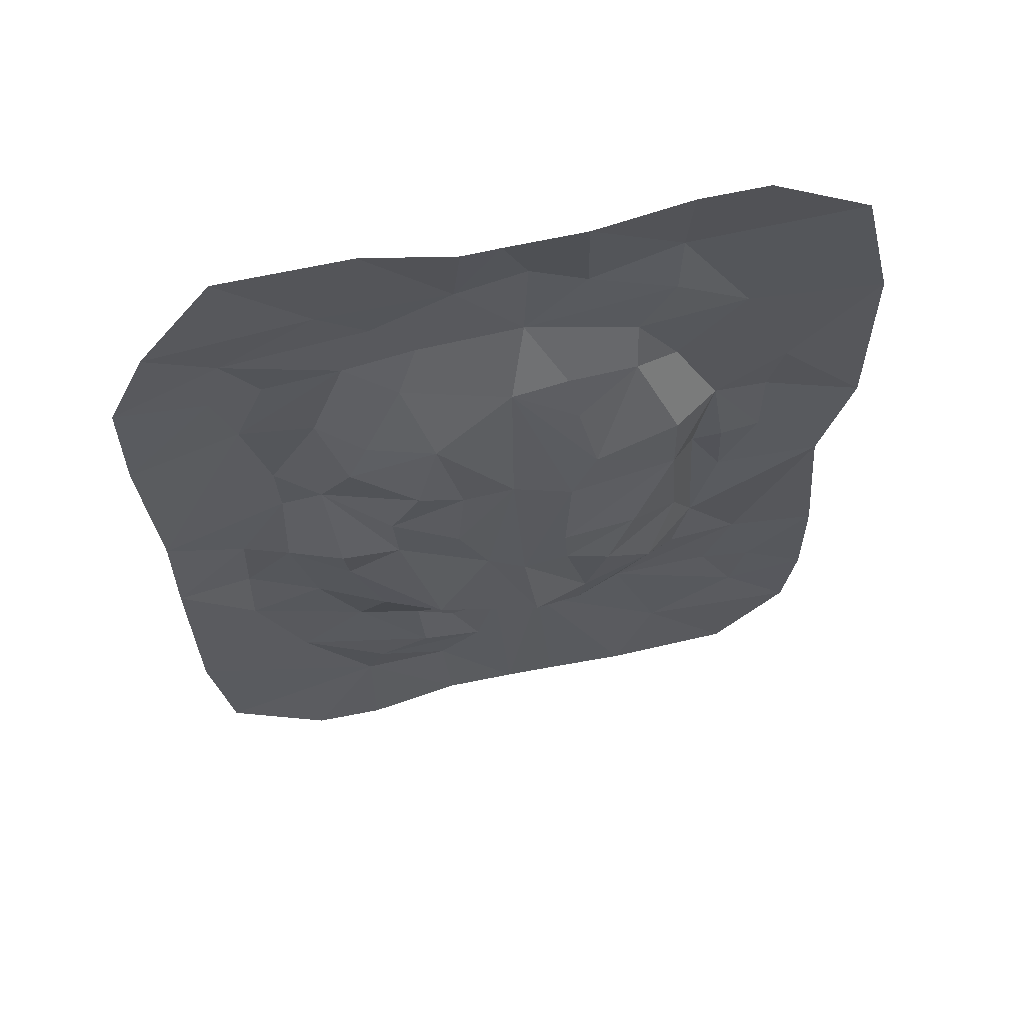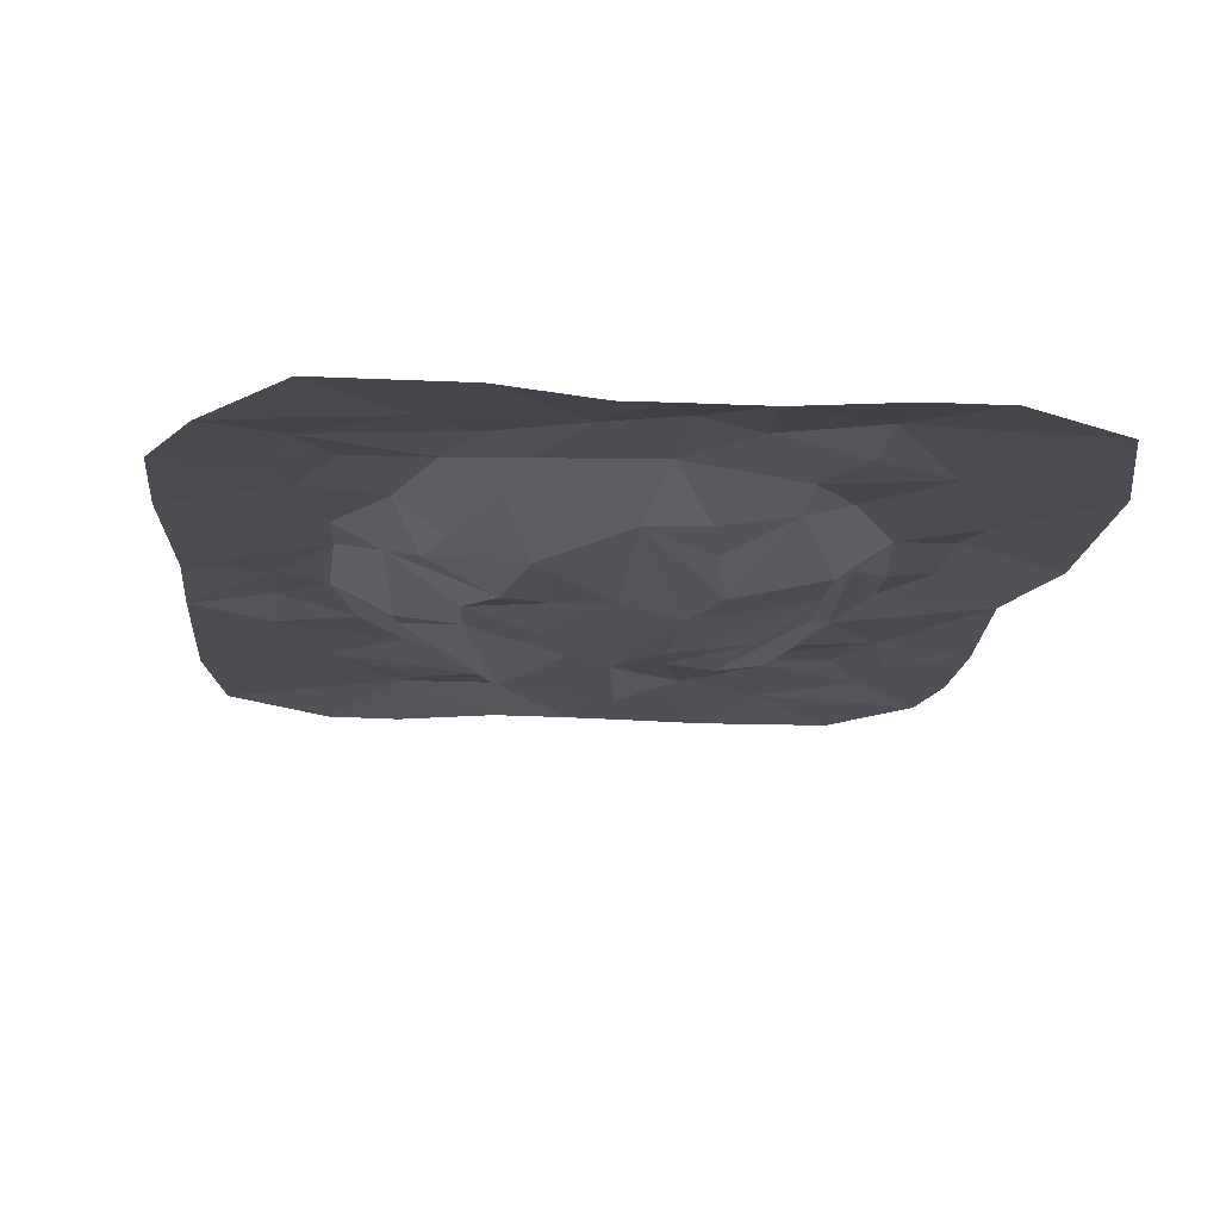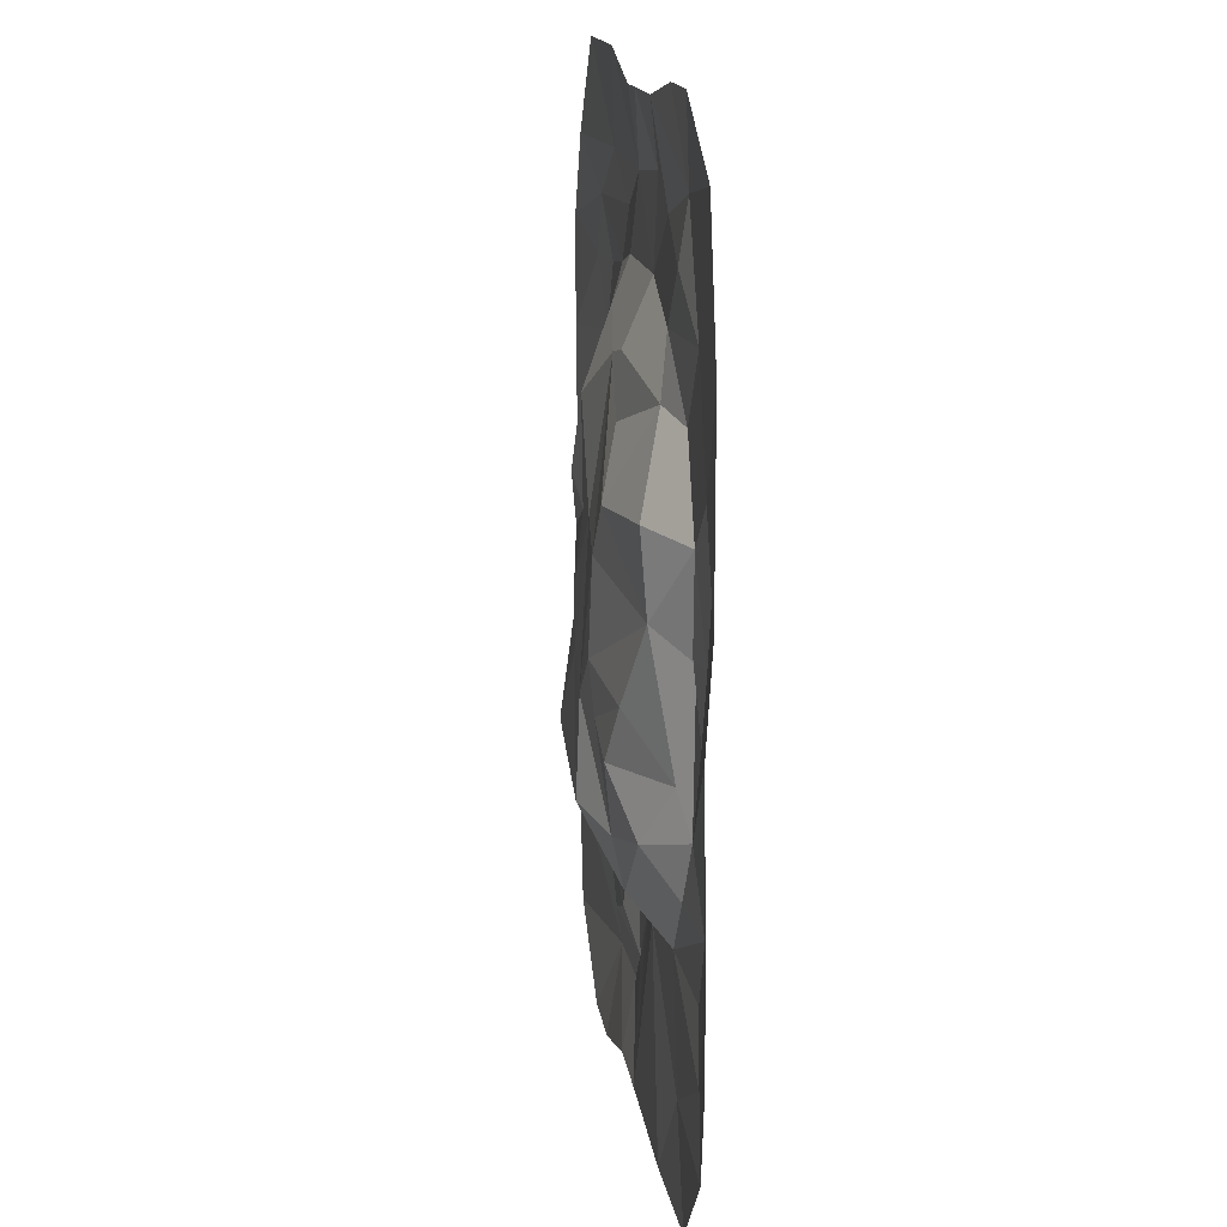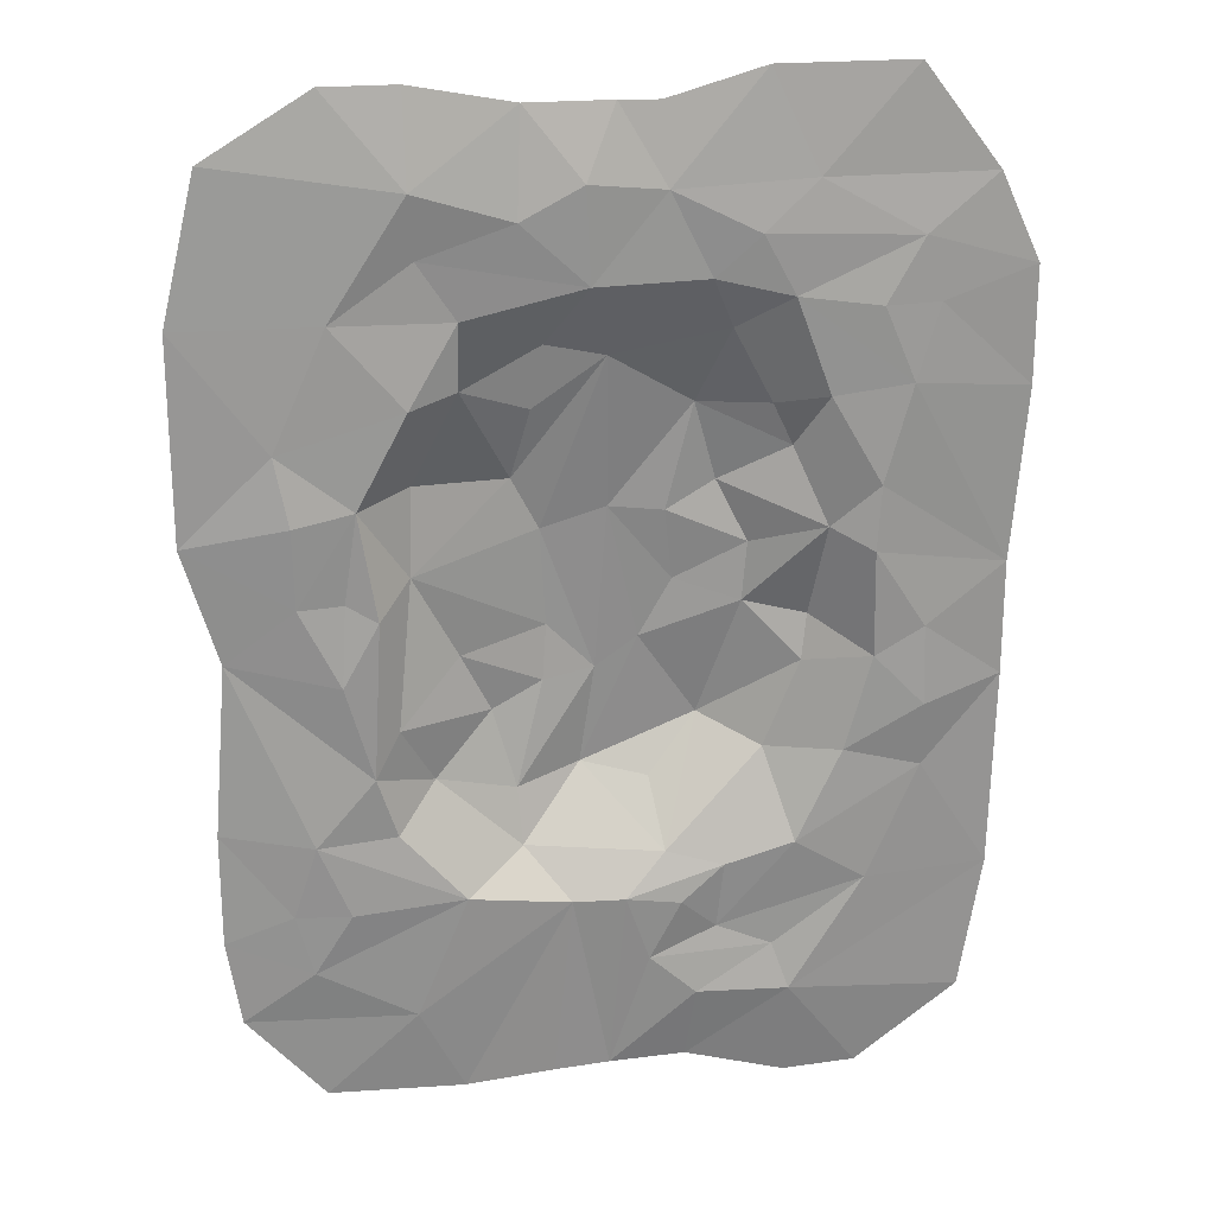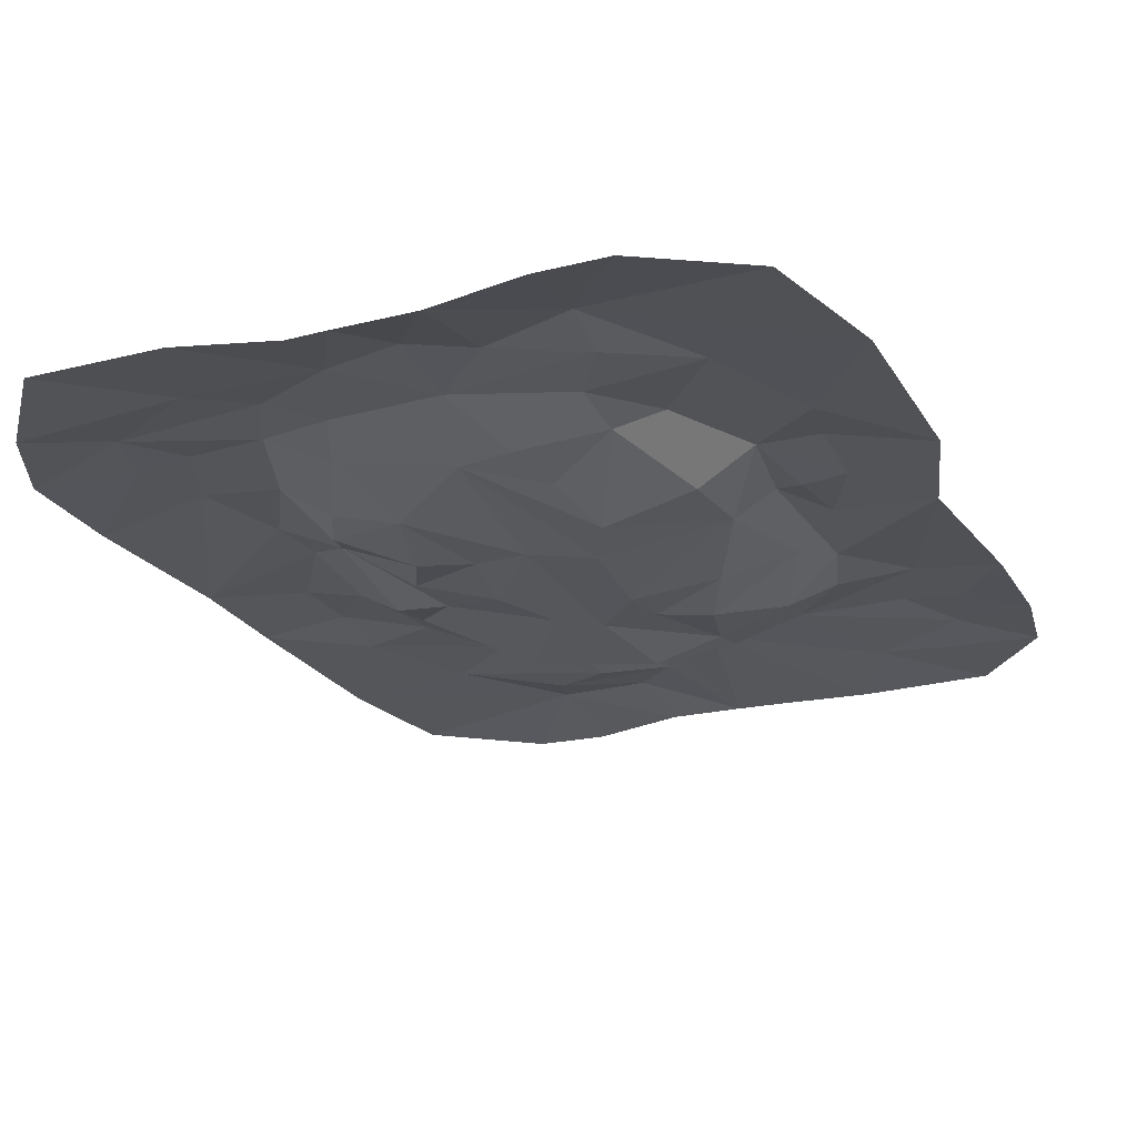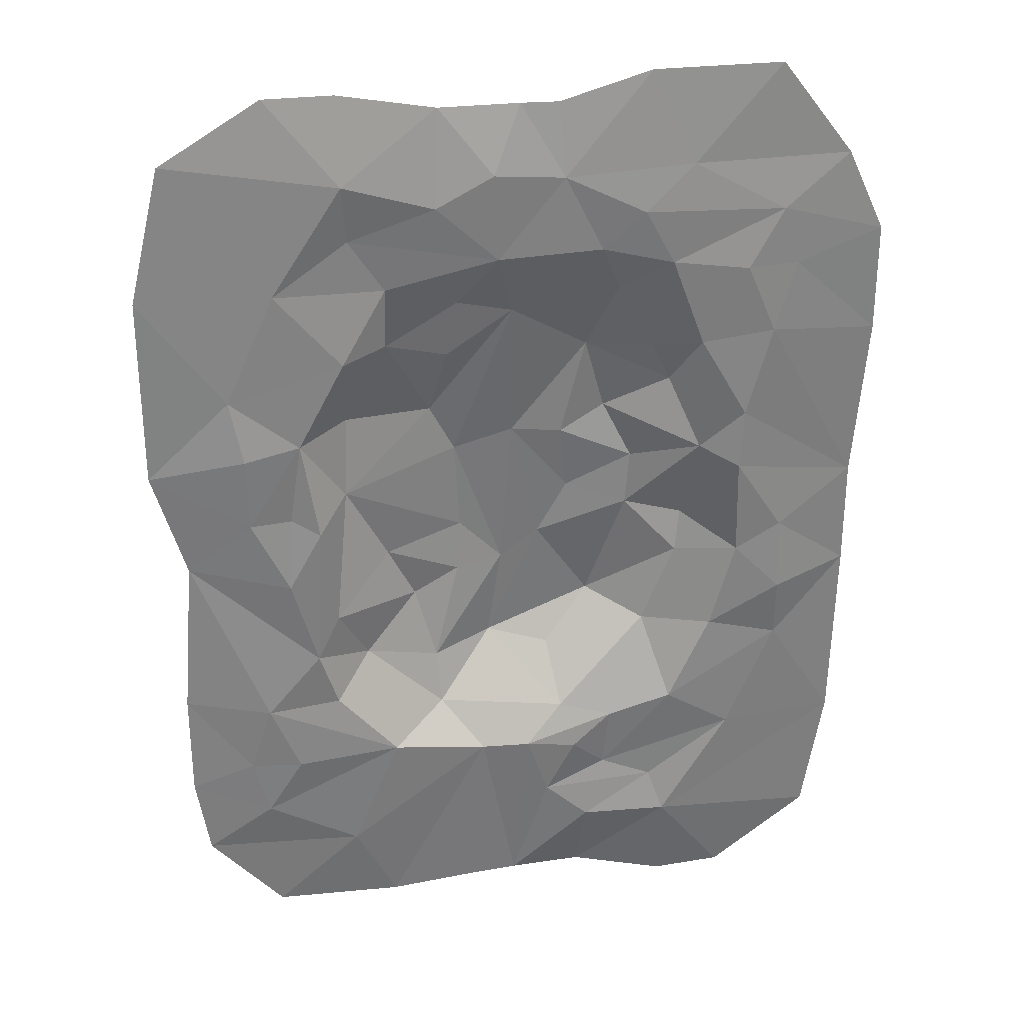
<metadata>
{"format":"obj","ext":"obj","renderer":"f3d","projection":"perspective","resolution":1024,"background":"white","views":[{"elev":61.6,"azim":-12.9,"up":"+Z"},{"elev":-16.1,"azim":-5.7,"up":"+Y"},{"elev":15.8,"azim":81.4,"up":"+Z"},{"elev":22.3,"azim":170.8,"up":"+Z"},{"elev":-23.3,"azim":23.3,"up":"+Y"},{"elev":29.7,"azim":170.0,"up":"+Z"}]}
</metadata>
<code>
v 0.8213 -11.22 -89.77
v 170.8 -11.22 -104.4
v 92.89 -11.22 1046
v 164.9 5.397 149.2
v 296.4 9.528 419.4
v 275.2 4.83 619.8
v 440.4 -11.22 106.3
v 423.8 -11.22 3.744
v 22.59 4.475 854.6
v 28.13 7.935 963.9
v -6.64 -11.22 1046
v -15.46 8.675 135.1
v 45.43 2.278 133.4
v 161.4 -4.273 821
v 99.15 6.855 926.4
v 240.2 0.9685 232.5
v 264.2 7.13 306.5
v 217.2 7.102 729.4
v 211.7 7.81 961.1
v 212.5 -11.22 1069
v 331.4 -11.22 -99.81
v 340.2 2.152 66.65
v 295.9 9.21 140.3
v 254.8 11.22 494.9
v 360.5 0.1447 685.9
v 299.2 2.946 824.7
v 299 -11.22 1069
v 342.9 5.761 512.8
v 344.9 9.947 607
v 423.8 -11.22 993
v 360.3 1.286 140.3
v 440.4 -11.22 242.7
v 423.8 -11.22 447.2
v 464.4 -11.22 583.5
v 464.4 -11.22 822.3
v 65.47 -11.22 -94.37
v 224.5 -0.07375 1.671
v 205.8 -1.895 888.3
v 332.9 7.921 227.7
v 290.4 0.9491 513.8
v -167 -11.22 1078
v -89.09 -11.22 -86.45
v -196.6 5.397 835.6
v -292.6 9.528 543.3
v -296.1 4.502 416.4
v -265.1 1.606 301.8
v -465.7 -11.22 856.4
v -418.6 -11.22 958.9
v -60 2.278 954.3
v -79.79 8.108 125.2
v -108.1 0.3181 857.2
v -130.3 2.104 166.8
v -98.44 6.855 5.497
v -159.4 7.435 904.8
v -238.4 3.507 722.8
v -123 -4.273 85.42
v -211.2 7.102 192.3
v -207.9 7.81 1.568
v -208.7 -11.22 -120.2
v -327.6 -11.22 1078
v -336.4 2.152 896
v -292.1 9.21 822.4
v -356.7 0.1447 276.8
v -295.4 2.946 138
v -295.2 -11.22 -115.3
v -353.1 5.761 449.9
v -355.1 9.947 355.7
v -417.4 -11.22 -22.07
v -356.5 1.286 822.4
v -465.7 -11.22 719.9
v -448.8 -11.22 515.5
v -448.8 -11.22 379.2
v -443.8 -11.22 140.3
v -53.63 -11.22 1045
v -220.7 -0.07375 961
v -43.81 3.685 53.89
v -188.6 -1.895 57.56
v -329.1 7.921 735
v -297.3 8.216 620
v -63.07 -7.171 185.1
v 96.48 -36.66 191.2
v 24.74 -80.21 272.3
v 8.129 -73.59 391.8
v 100.4 -52.11 257.8
v 68.34 -65.88 382.8
v 63.2 -71.63 447.9
v 70.17 -68.05 564.2
v -4.35 -60.88 588.6
v -0.627 -35.06 769.1
v 68.44 -36.8 783.5
v 162 -11.02 743.1
v 126.7 -63.82 351.5
v 216.5 -32.75 528
v 102.3 -63.19 626.1
v 81.6 -44.27 709.8
v 194.4 -37.76 282.1
v 162.2 -52.95 423.7
v 235.1 -5.341 357.9
v 212.5 -40.22 630.8
v -99.67 -55.57 706.4
v -68.57 -58.32 581.3
v -78.57 -67.12 496.4
v -40.89 -71.86 427
v -51.43 -57.43 258.5
v -133.4 -16.6 798.6
v -125.9 -63.54 612.7
v -155.4 -52.42 470.9
v -109.8 -79.88 325.9
v -182.1 -31.92 707.4
v -206.1 -35.99 656.9
v -161.5 -53.18 540.5
v -242.2 -4.304 570.6
v -179.5 -36.19 296.3
v -228.7 -40.35 455.2
v -221.6 -33.18 401.4
f 36 1 13
f 1 12 13
f 81 80 82
f 82 83 84
f 84 83 85
f 86 85 83
f 88 87 83
f 87 86 83
f 88 89 87
f 15 9 10
f 10 11 3
f 15 10 3
f 37 2 13
f 36 13 2
f 37 13 4
f 84 81 82
f 85 92 84
f 86 87 93
f 94 87 89
f 93 87 94
f 95 94 89
f 91 95 89 90
f 81 84 96
f 96 84 92
f 97 98 92
f 92 98 96
f 92 85 97
f 86 97 85
f 86 93 97
f 94 95 91
f 38 14 9
f 15 38 9
f 19 38 15
f 3 19 15
f 20 19 3
f 8 21 37
f 2 37 21
f 22 37 4
f 22 8 37
f 4 23 22
f 39 4 16
f 39 23 4
f 17 39 16
f 97 93 98
f 5 17 24
f 24 40 5
f 40 24 6
f 99 94 91
f 94 99 93
f 6 18 25
f 25 18 26
f 18 14 26
f 38 26 14
f 38 19 26
f 27 19 20
f 22 7 8
f 31 22 23
f 7 22 31
f 39 31 23
f 39 32 31
f 39 17 33
f 39 33 32
f 17 5 33
f 28 5 40
f 28 40 6
f 28 6 29
f 29 6 25
f 35 25 26
f 35 26 19
f 27 30 19
f 31 32 7
f 33 5 28
f 34 28 29
f 28 34 33
f 29 25 34
f 35 34 25
f 19 30 35
f 74 11 49
f 11 10 49
f 49 10 9
f 89 88 100
f 100 88 101
f 102 101 88
f 83 103 88
f 103 102 88
f 83 82 103
f 80 104 82
f 12 76 50
f 12 1 76
f 53 76 1
f 53 1 42
f 75 41 49
f 74 49 41
f 75 49 54
f 49 9 51
f 100 105 89
f 101 106 100
f 102 103 107
f 108 103 82
f 107 103 108
f 104 108 82
f 80 108 104
f 50 52 12
f 56 52 50
f 76 56 50
f 51 54 49
f 43 54 51
f 105 100 109
f 110 100 106
f 109 100 110
f 111 112 106
f 106 112 110
f 106 101 111
f 102 111 101
f 102 107 111
f 108 80 113
f 52 56 57
f 77 56 76
f 53 77 76
f 58 77 53
f 42 58 53
f 59 58 42
f 48 60 75
f 41 75 60
f 61 75 54
f 61 48 75
f 43 61 54
f 43 62 61
f 78 43 55
f 78 62 43
f 78 55 79
f 111 107 112
f 107 114 112
f 114 107 115
f 115 107 108
f 108 113 115
f 46 57 63
f 63 57 64
f 57 56 64
f 77 64 56
f 77 58 64
f 65 58 59
f 61 47 48
f 69 61 62
f 47 61 69
f 78 69 62
f 78 70 69
f 78 79 71
f 78 71 70
f 79 44 71
f 66 44 45
f 66 45 67
f 67 45 46
f 67 46 63
f 73 63 64
f 73 64 58
f 65 68 58
f 69 70 47
f 71 44 66
f 72 66 67
f 66 72 71
f 67 63 72
f 73 72 63
f 58 68 73
f 13 12 80 81
f 9 90 89
f 9 14 91 90
f 4 13 81
f 16 4 81 96
f 17 16 96
f 17 96 98
f 14 18 91
f 24 17 98 93
f 6 24 93
f 18 6 99 91
f 6 93 99
f 51 9 89 105
f 12 52 80
f 43 51 105
f 55 43 105 109
f 55 109 110
f 79 55 110 112
f 52 57 113 80
f 44 79 112
f 45 44 112 114
f 45 114 115
f 57 46 113
f 46 45 115 113

</code>
